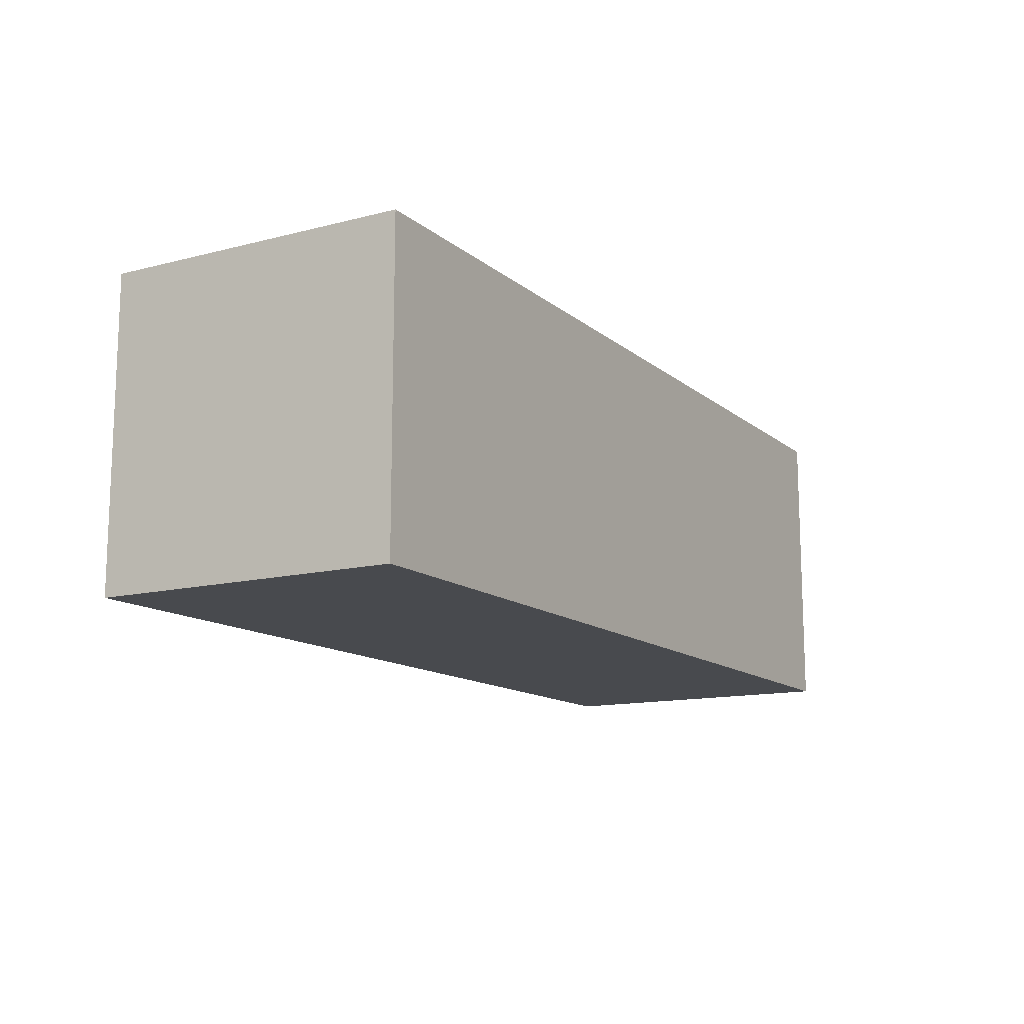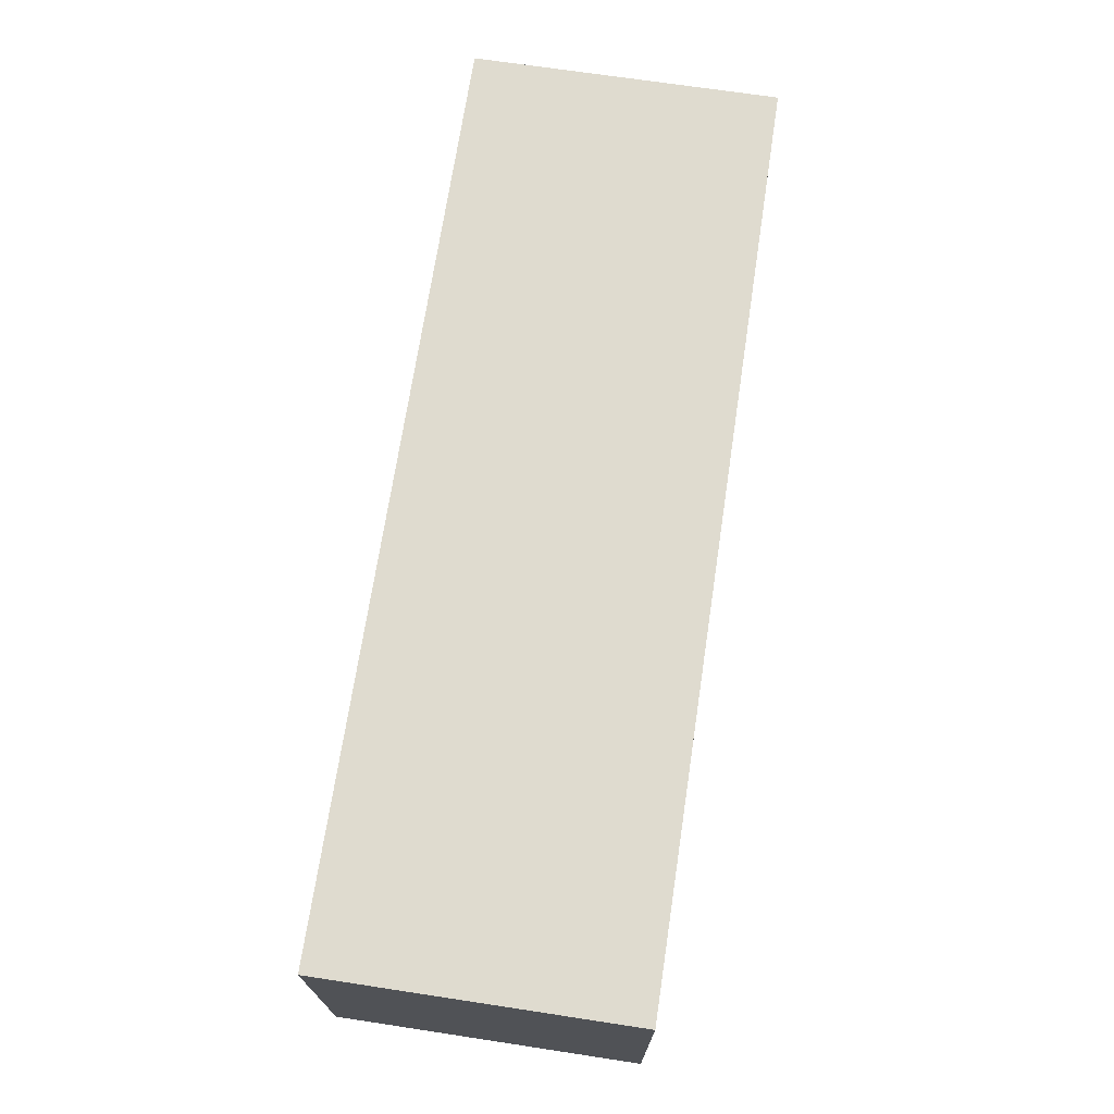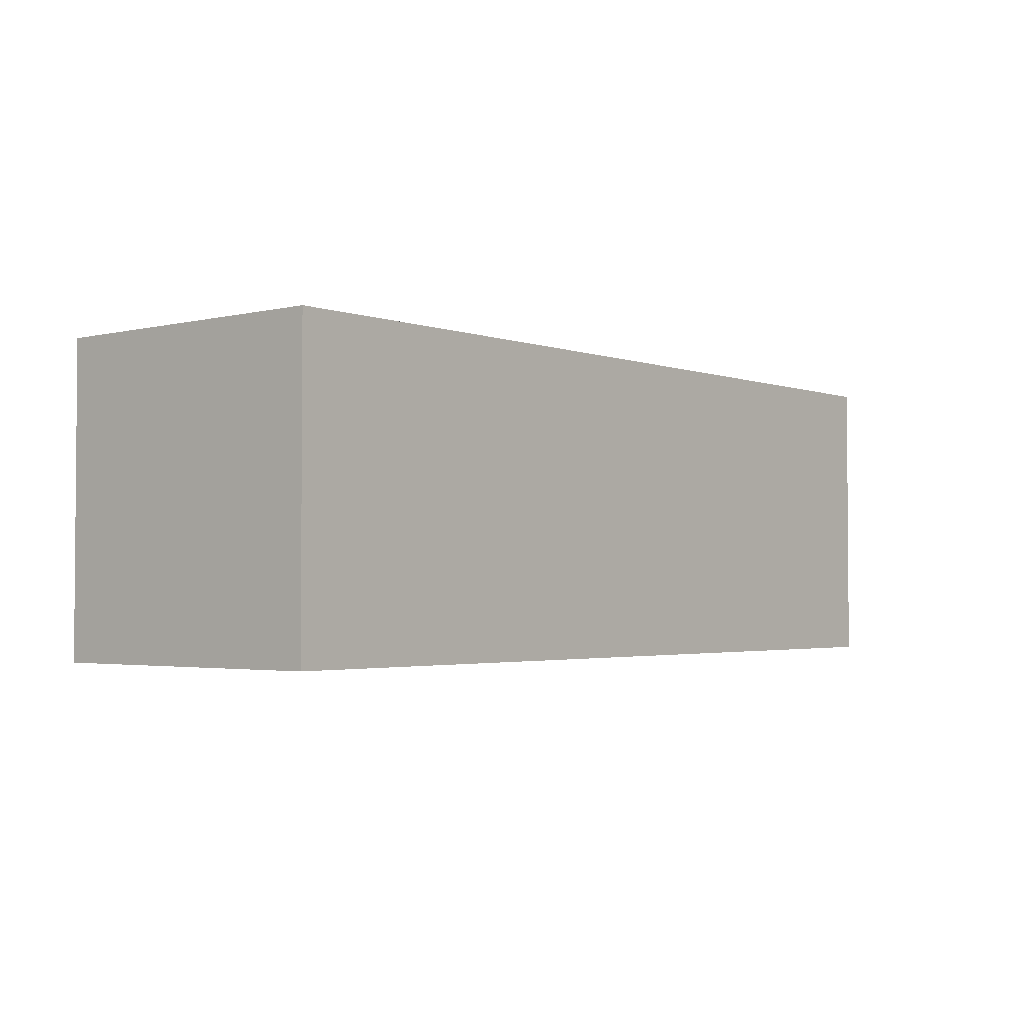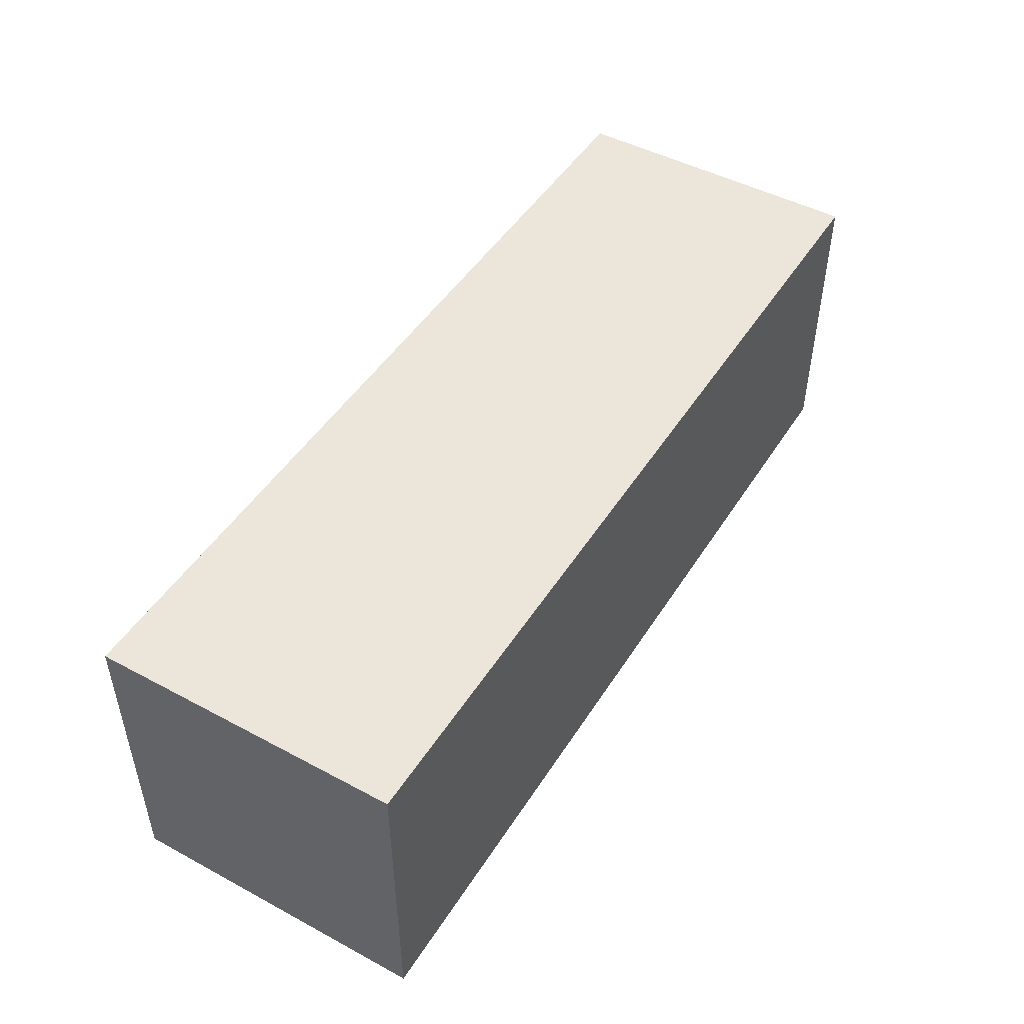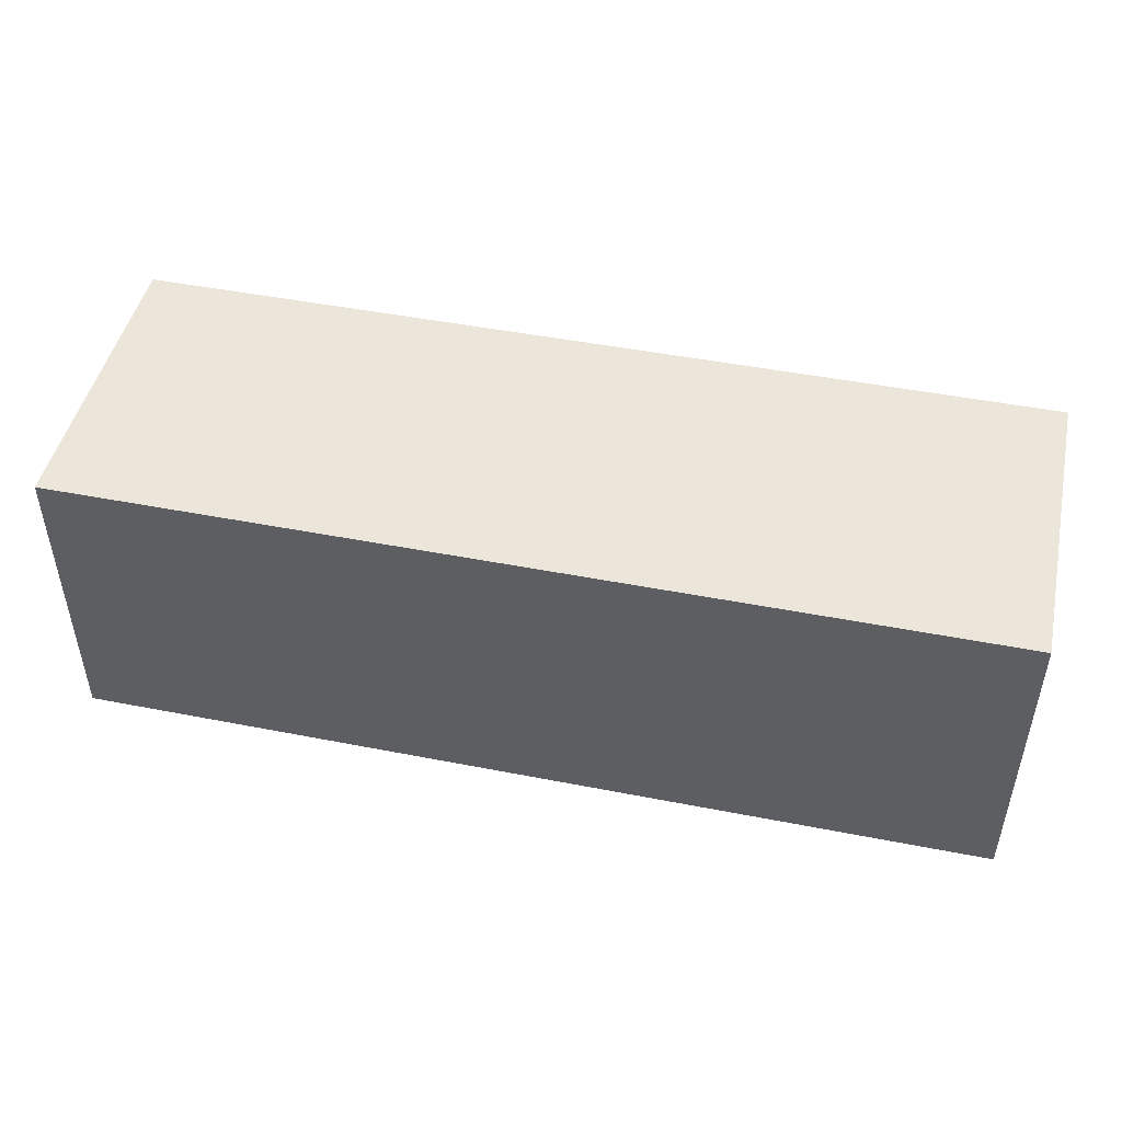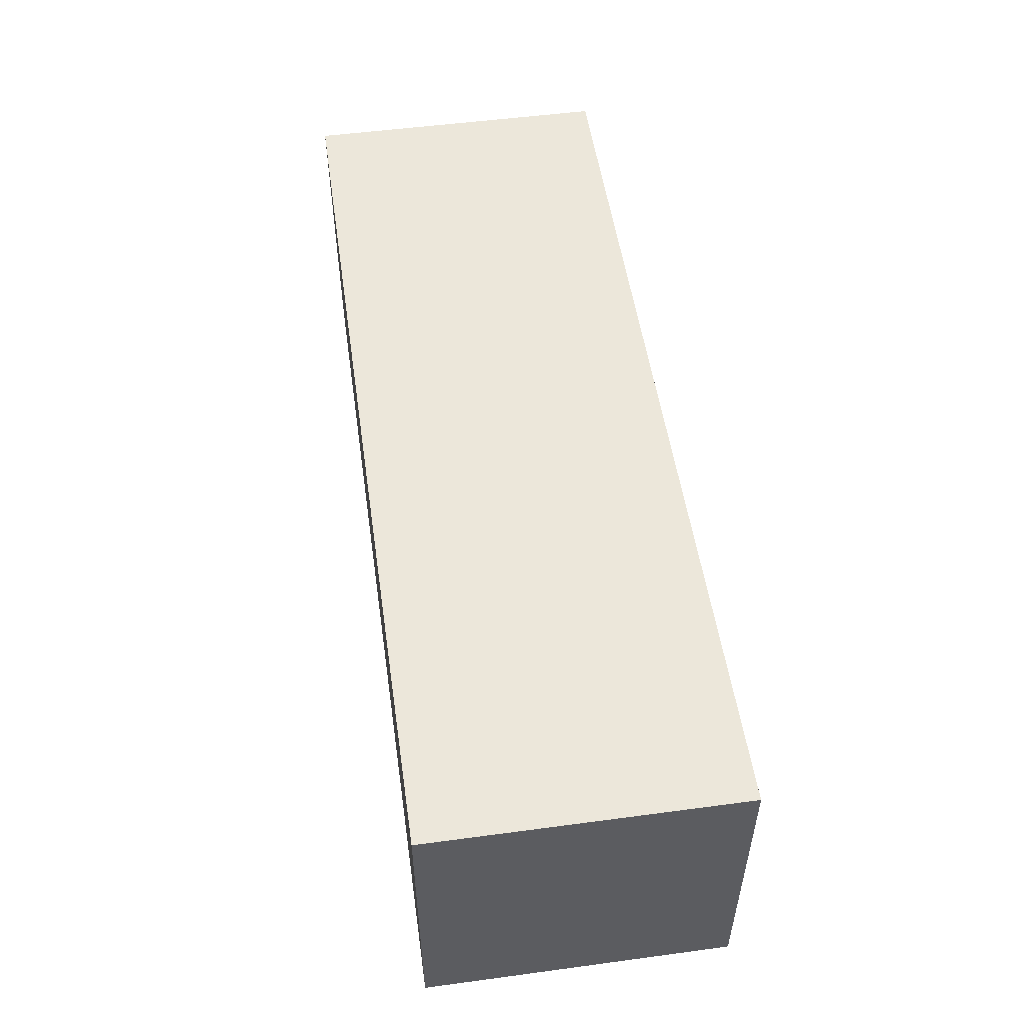
<metadata>
{"format":"obj","ext":"obj","renderer":"f3d","projection":"perspective","resolution":1024,"background":"white","views":[{"elev":-13.1,"azim":120.2,"up":"+Z"},{"elev":70.4,"azim":98.6,"up":"+Y"},{"elev":-2.6,"azim":-50.3,"up":"+Y"},{"elev":47.8,"azim":-59.0,"up":"+Z"},{"elev":47.1,"azim":-167.5,"up":"+Y"},{"elev":52.6,"azim":-98.2,"up":"+Z"}]}
</metadata>
<code>
o
v -3 0 1
v -3 0 -1
v -3 0.1 1
v -3 0.1 -1
v -3 1.8 1
v -3 1.8 -1
v -3 2 1
v -3 2 -1
v 3 0 1
v 3 0 -1
v 3 0.1 1
v 3 0.1 -1
v 3 1.8 1
v 3 1.8 -1
v 3 2 1
v 3 2 -1
v -3 0 1
v -3 0.1 1
v -3 1.8 1
v -3 2 1
v 3 0 1
v 3 0.1 1
v 3 1.8 1
v 3 2 1
v -3 0 -1
v -3 0.1 -1
v -3 1.8 -1
v -3 2 -1
v 3 0 -1
v 3 0.1 -1
v 3 1.8 -1
v 3 2 -1
v -3 0 1
v 3 0 1
v -3 0 -1
v 3 0 -1
v -3 2 1
v 3 2 1
v -2.9 2 0.9
v -1.1 2 0.9
v -0.9 2 0.9
v 0.9 2 0.9
v 1.1 2 0.9
v 2.9 2 0.9
v -2.9 2 -0.9
v -1.1 2 -0.9
v -0.9 2 -0.9
v 0.9 2 -0.9
v 1.1 2 -0.9
v 2.9 2 -0.9
v -3 2 -1
v 3 2 -1
f 3 2 1
f 4 2 3
f 5 4 3
f 6 4 5
f 7 6 5
f 8 6 7
f 9 10 11
f 11 10 12
f 11 12 13
f 13 12 14
f 13 14 15
f 15 14 16
f 21 18 17
f 22 19 18
f 22 18 21
f 23 20 19
f 23 19 22
f 24 20 23
f 25 26 29
f 26 27 30
f 29 26 30
f 27 28 31
f 30 27 31
f 31 28 32
f 35 34 33
f 36 34 35
f 37 38 39
f 39 38 40
f 40 38 41
f 41 38 42
f 42 38 43
f 43 38 44
f 37 39 45
f 39 40 45
f 40 41 46
f 45 40 46
f 41 42 47
f 46 41 47
f 42 43 48
f 47 42 48
f 43 44 49
f 48 43 49
f 44 38 50
f 49 44 50
f 48 49 51
f 47 48 51
f 49 50 51
f 46 47 51
f 45 46 51
f 37 45 51
f 50 38 52
f 51 50 52

</code>
